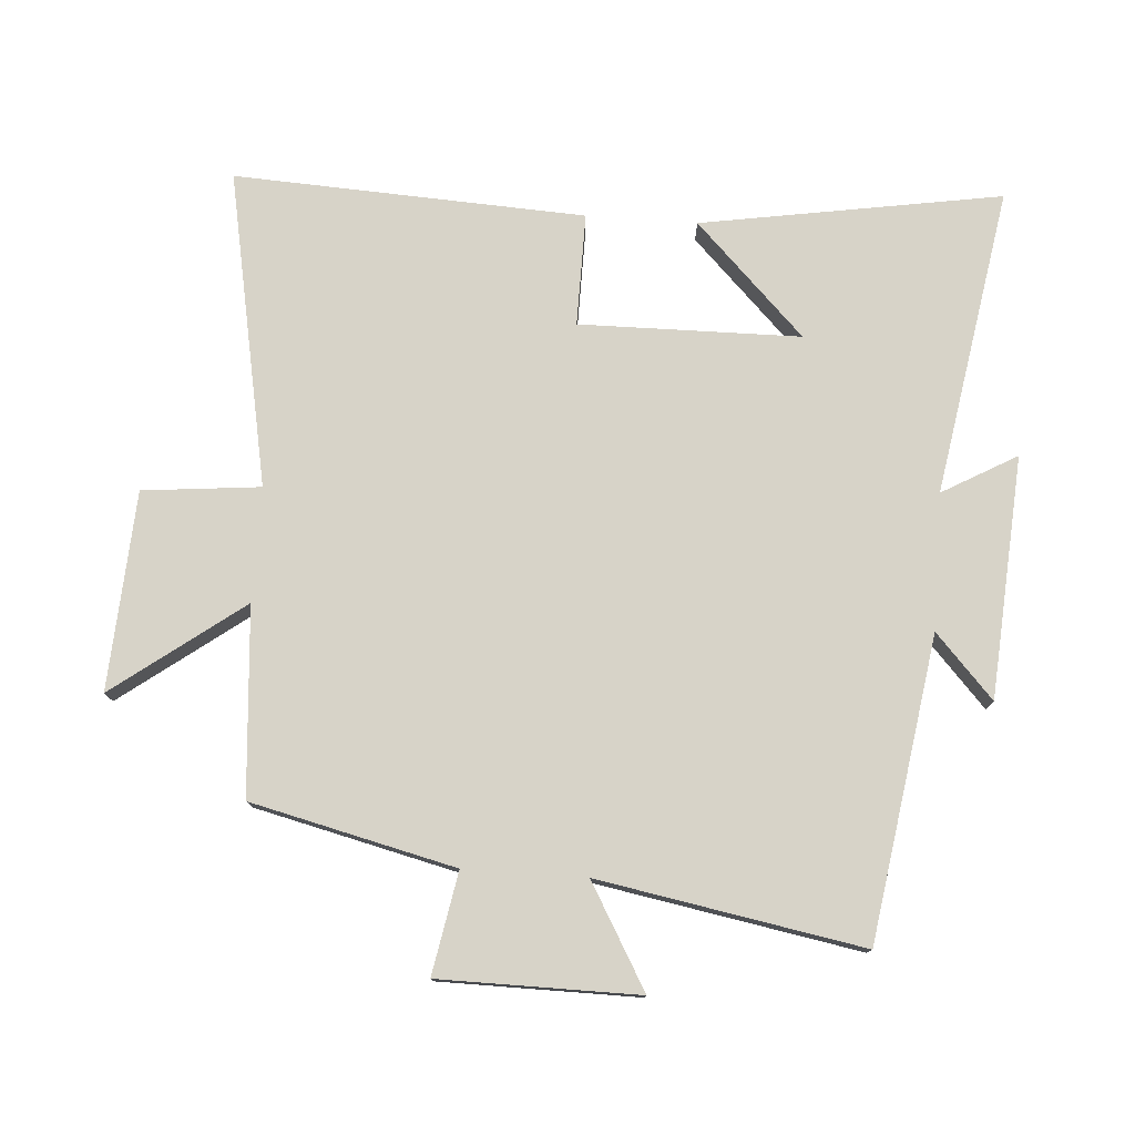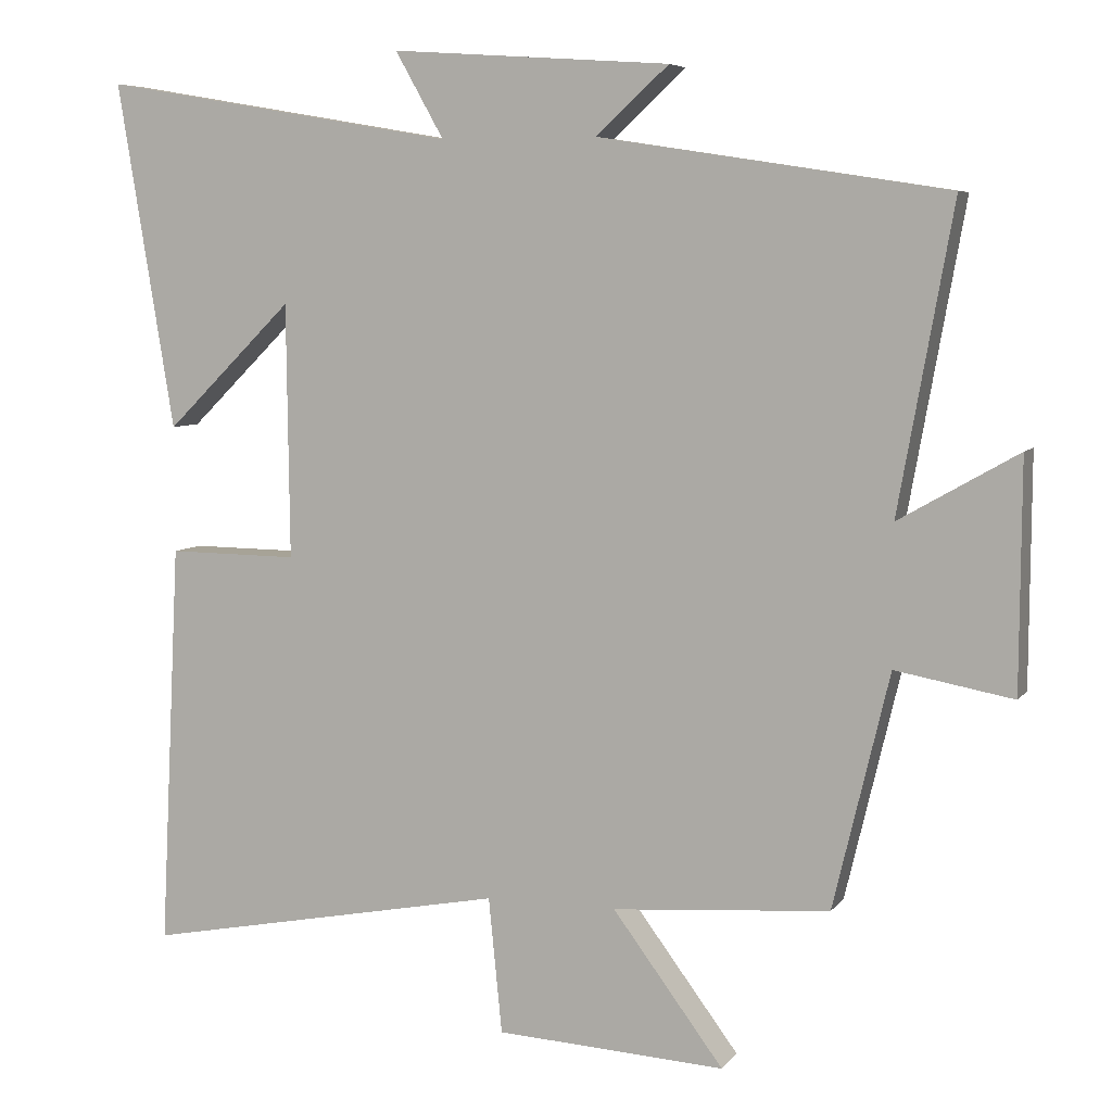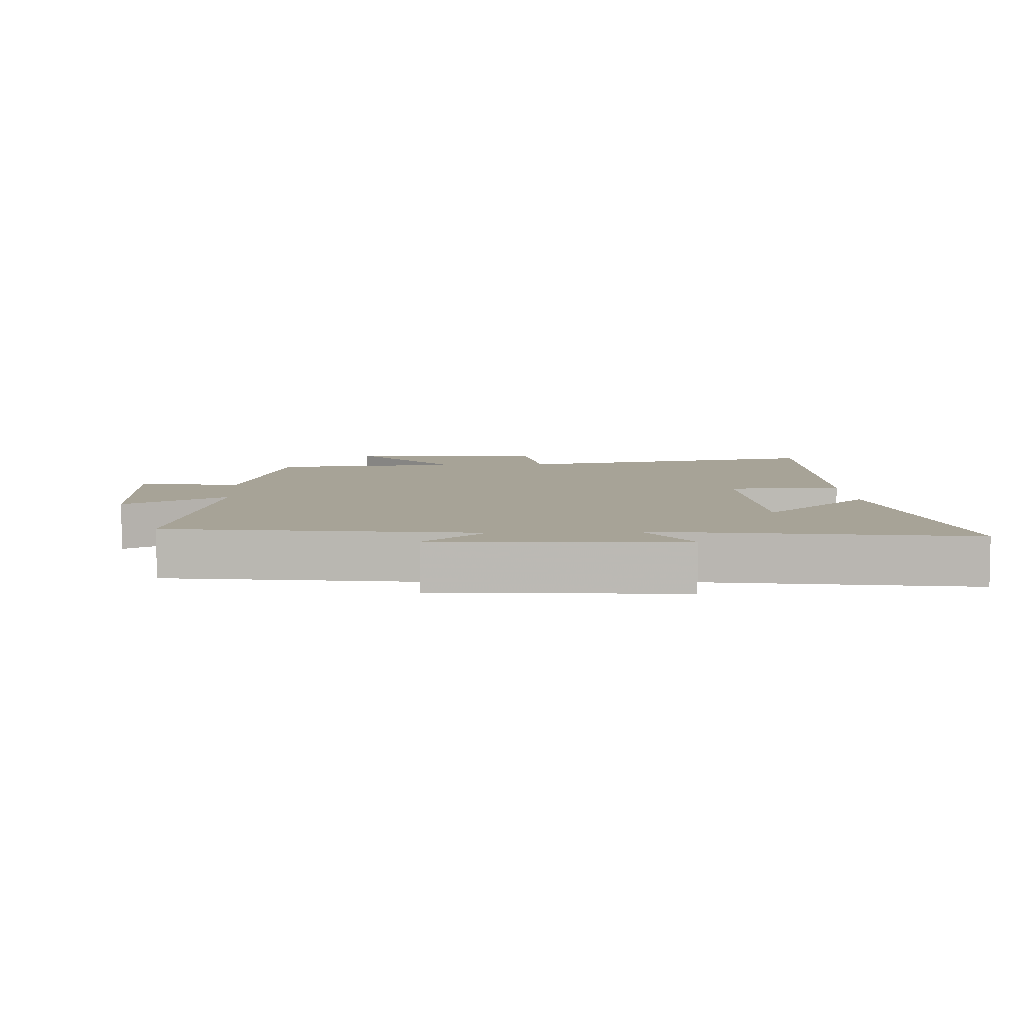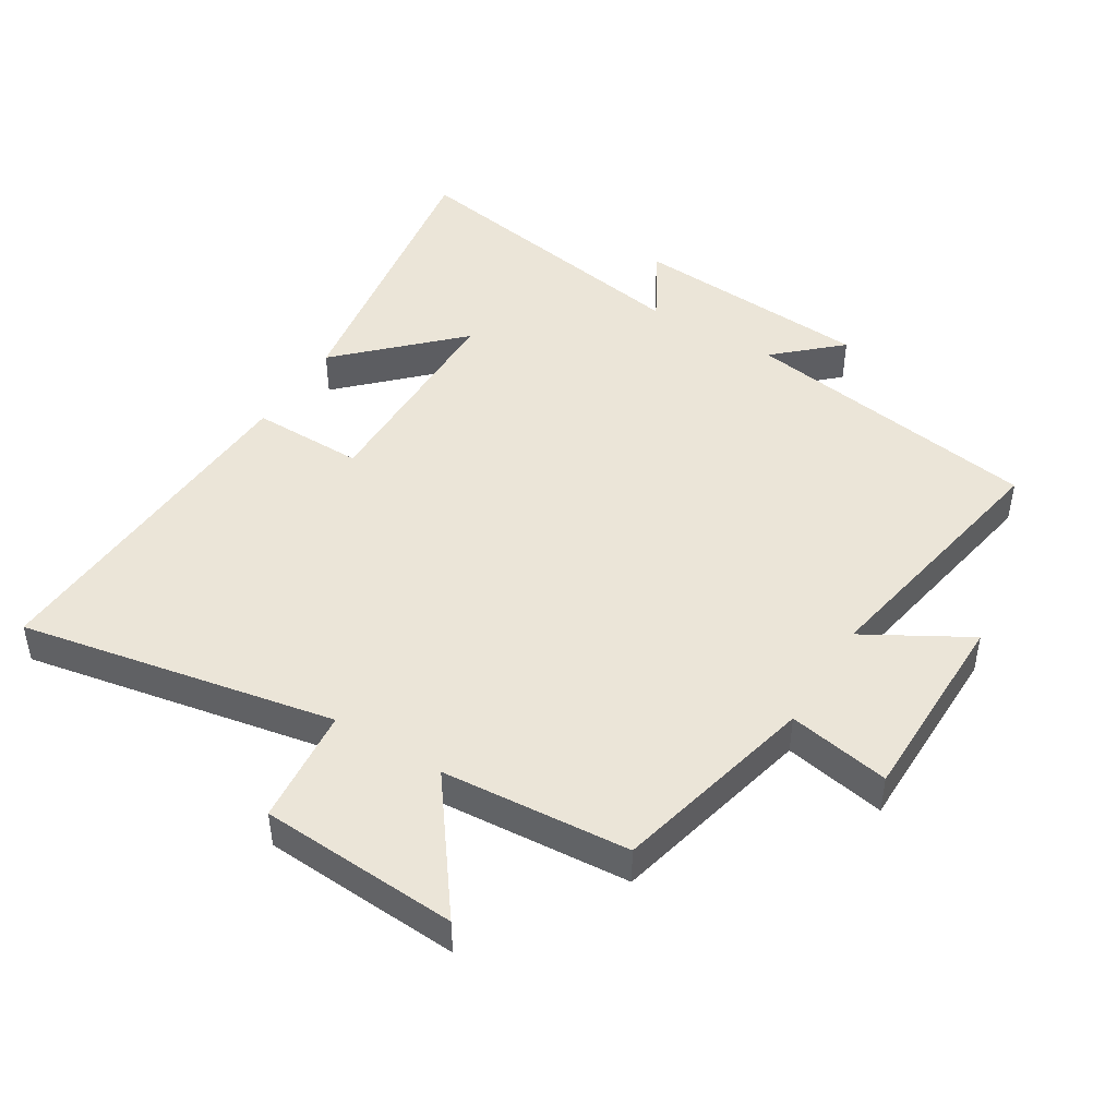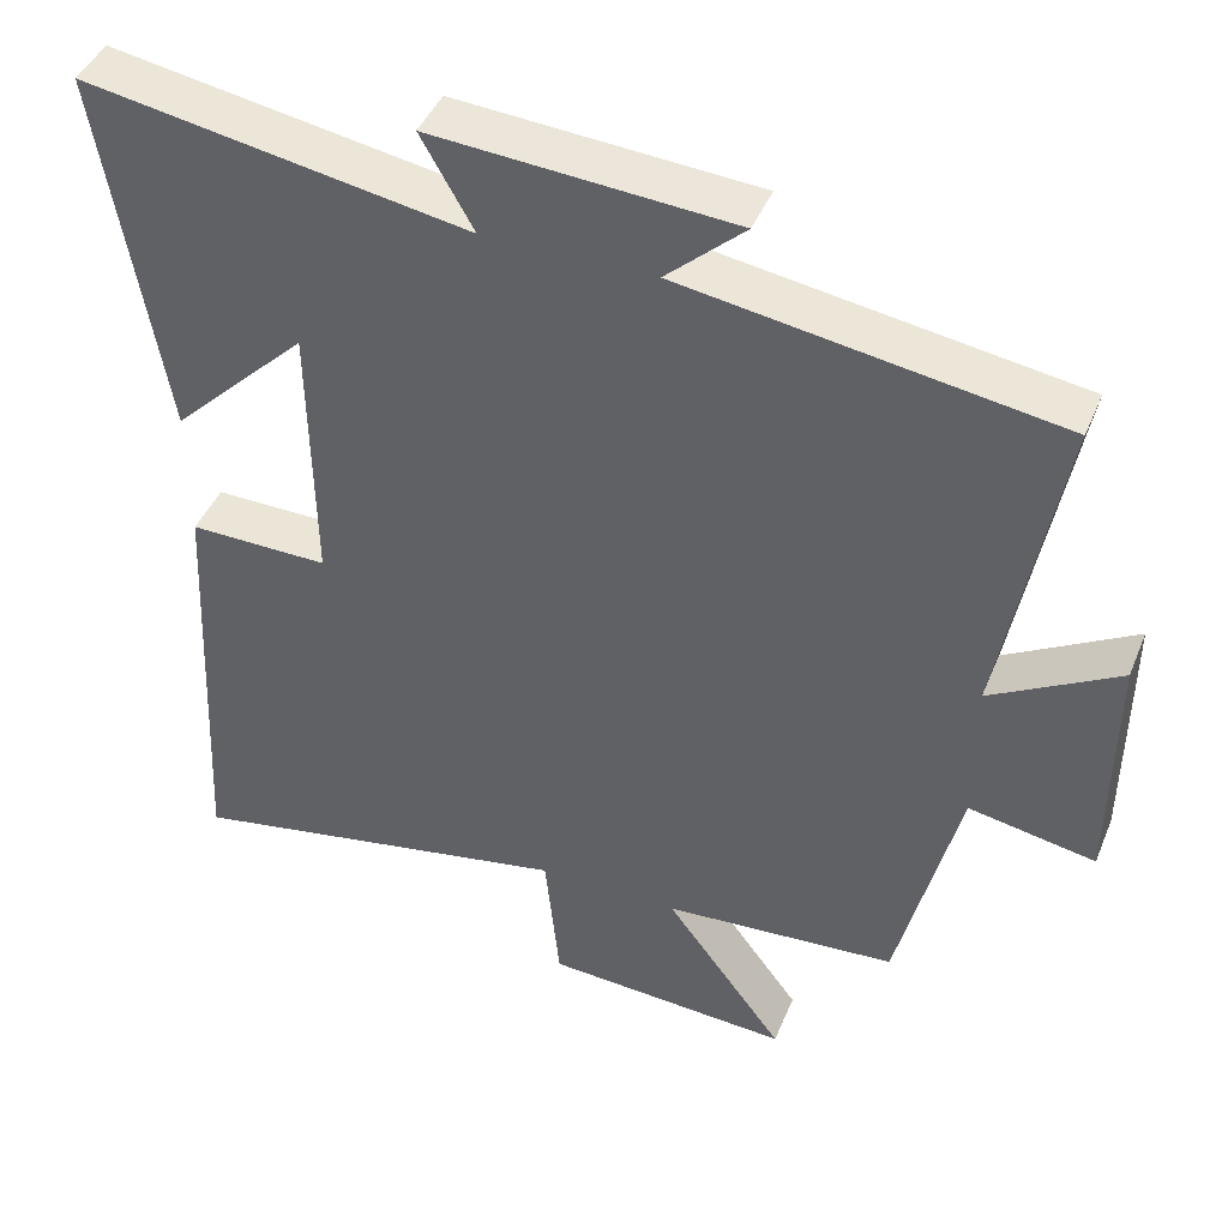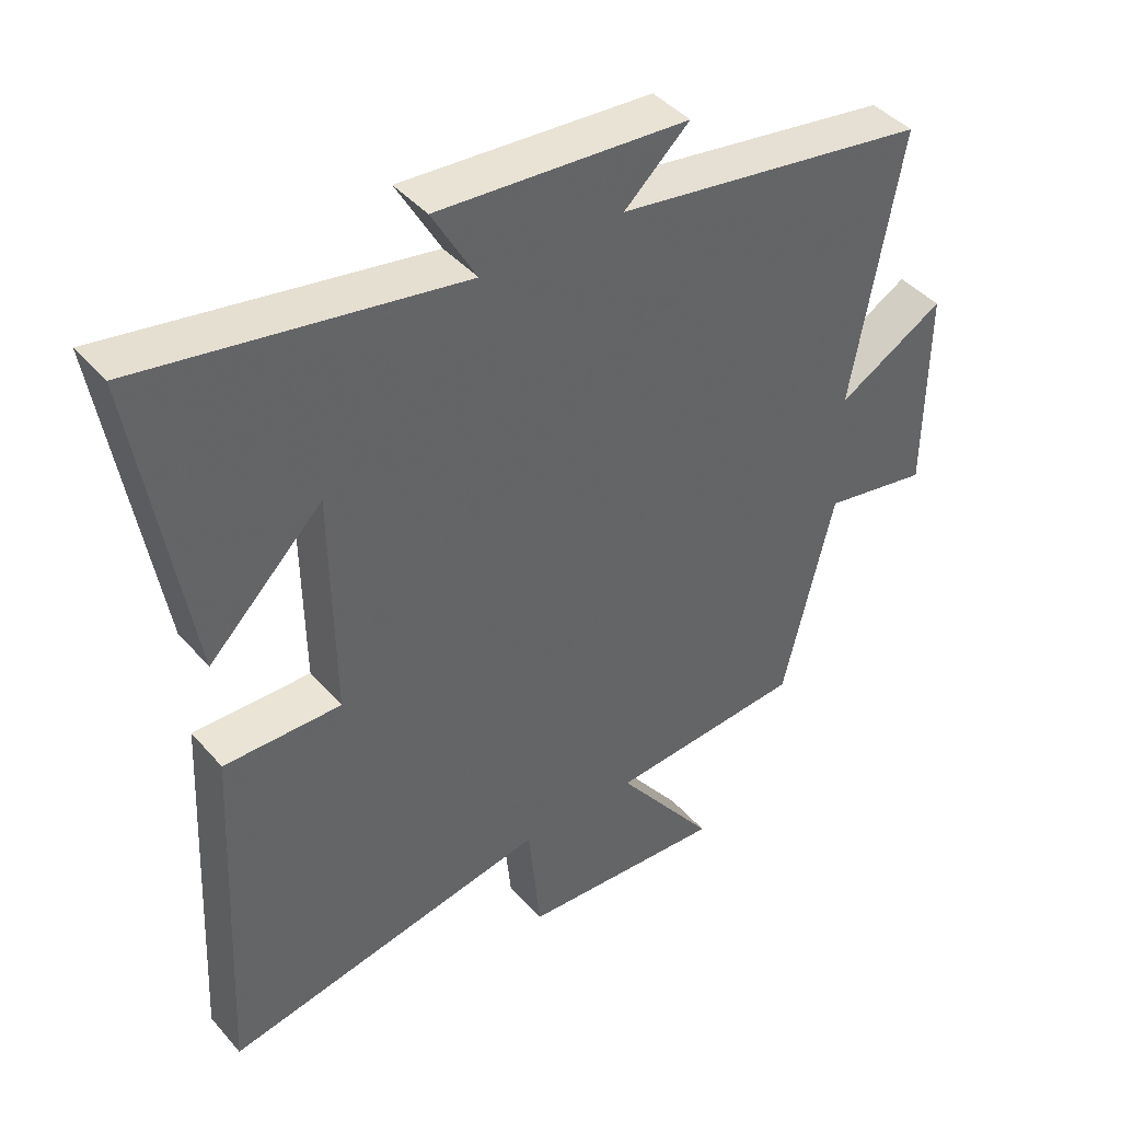
<metadata>
{"format":"obj","ext":"obj","renderer":"f3d","projection":"perspective","resolution":1024,"background":"white","views":[{"elev":77.0,"azim":-86.0,"up":"+Y"},{"elev":6.4,"azim":-160.2,"up":"+Z"},{"elev":6.7,"azim":-3.6,"up":"+Y"},{"elev":45.9,"azim":-148.4,"up":"+Y"},{"elev":43.7,"azim":-158.5,"up":"+Z"},{"elev":42.6,"azim":142.6,"up":"+Z"}]}
</metadata>
<code>
v 0.576 0.07 0.581
v 0.5 0.07 0.118
v 0.33 0.07 0.286
v 0.326 0.07 -0.054
v 0.5 0.07 -0.052
v 0.527 0.07 -0.593
v 0.041 0.07 -0.5
v 0.023 0.07 -0.681
v -0.283 0.07 -0.699
v -0.135 0.07 -0.5
v -0.425 0.07 -0.478
v -0.5 0.07 -0.164
v -0.657 0.07 -0.193
v -0.659 0.07 0.113
v -0.5 0.07 0.022
v -0.573 0.07 0.428
v -0.108 0.07 0.5
v -0.205 0.07 0.589
v 0.167 0.07 0.615
v 0.102 0.07 0.5
v 0.576 0 0.581
v 0.5 0 0.118
v 0.33 0 0.286
v 0.326 0 -0.054
v 0.5 0 -0.052
v 0.527 0 -0.593
v 0.041 0 -0.5
v 0.023 0 -0.681
v -0.283 0 -0.699
v -0.135 0 -0.5
v -0.425 0 -0.478
v -0.5 0 -0.164
v -0.657 0 -0.193
v -0.659 0 0.113
v -0.5 0 0.022
v -0.573 0 0.428
v -0.108 0 0.5
v -0.205 0 0.589
v 0.167 0 0.615
v 0.102 0 0.5
f 17 18 19 20
f 15 16 17 20
f 15 20 1
f 12 13 14 15
f 10 11 12 15
f 7 8 9 10
f 7 10 15
f 4 5 6 7
f 3 4 7 15
f 1 2 3
f 1 3 15
f 40 39 38 37
f 40 37 36 35
f 21 40 35
f 35 34 33 32
f 35 32 31 30
f 30 29 28 27
f 35 30 27
f 27 26 25 24
f 35 27 24 23
f 23 22 21
f 35 23 21
f 1 21 22 2
f 2 22 23 3
f 3 23 24 4
f 4 24 25 5
f 5 25 26 6
f 6 26 27 7
f 7 27 28 8
f 8 28 29 9
f 9 29 30 10
f 10 30 31 11
f 11 31 32 12
f 12 32 33 13
f 13 33 34 14
f 14 34 35 15
f 15 35 36 16
f 16 36 37 17
f 17 37 38 18
f 18 38 39 19
f 19 39 40 20
f 20 40 21 1

</code>
